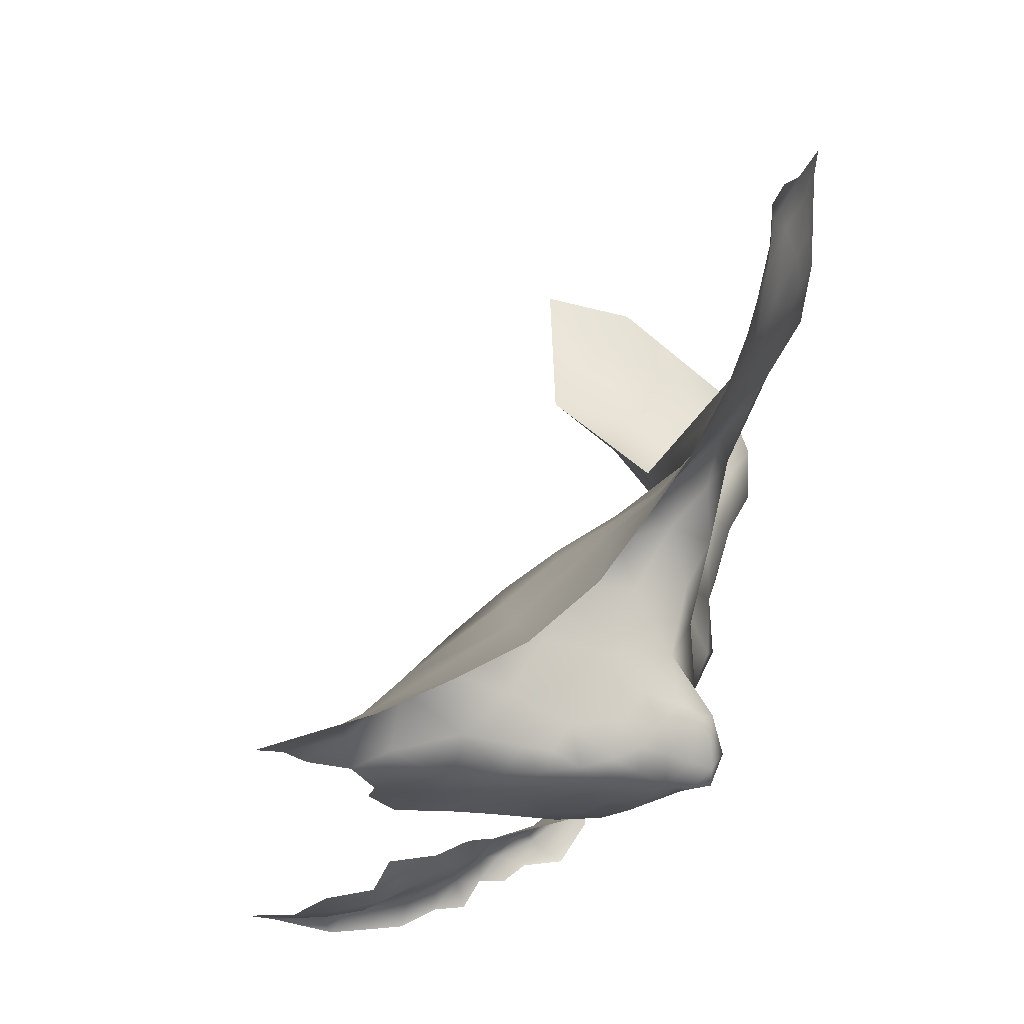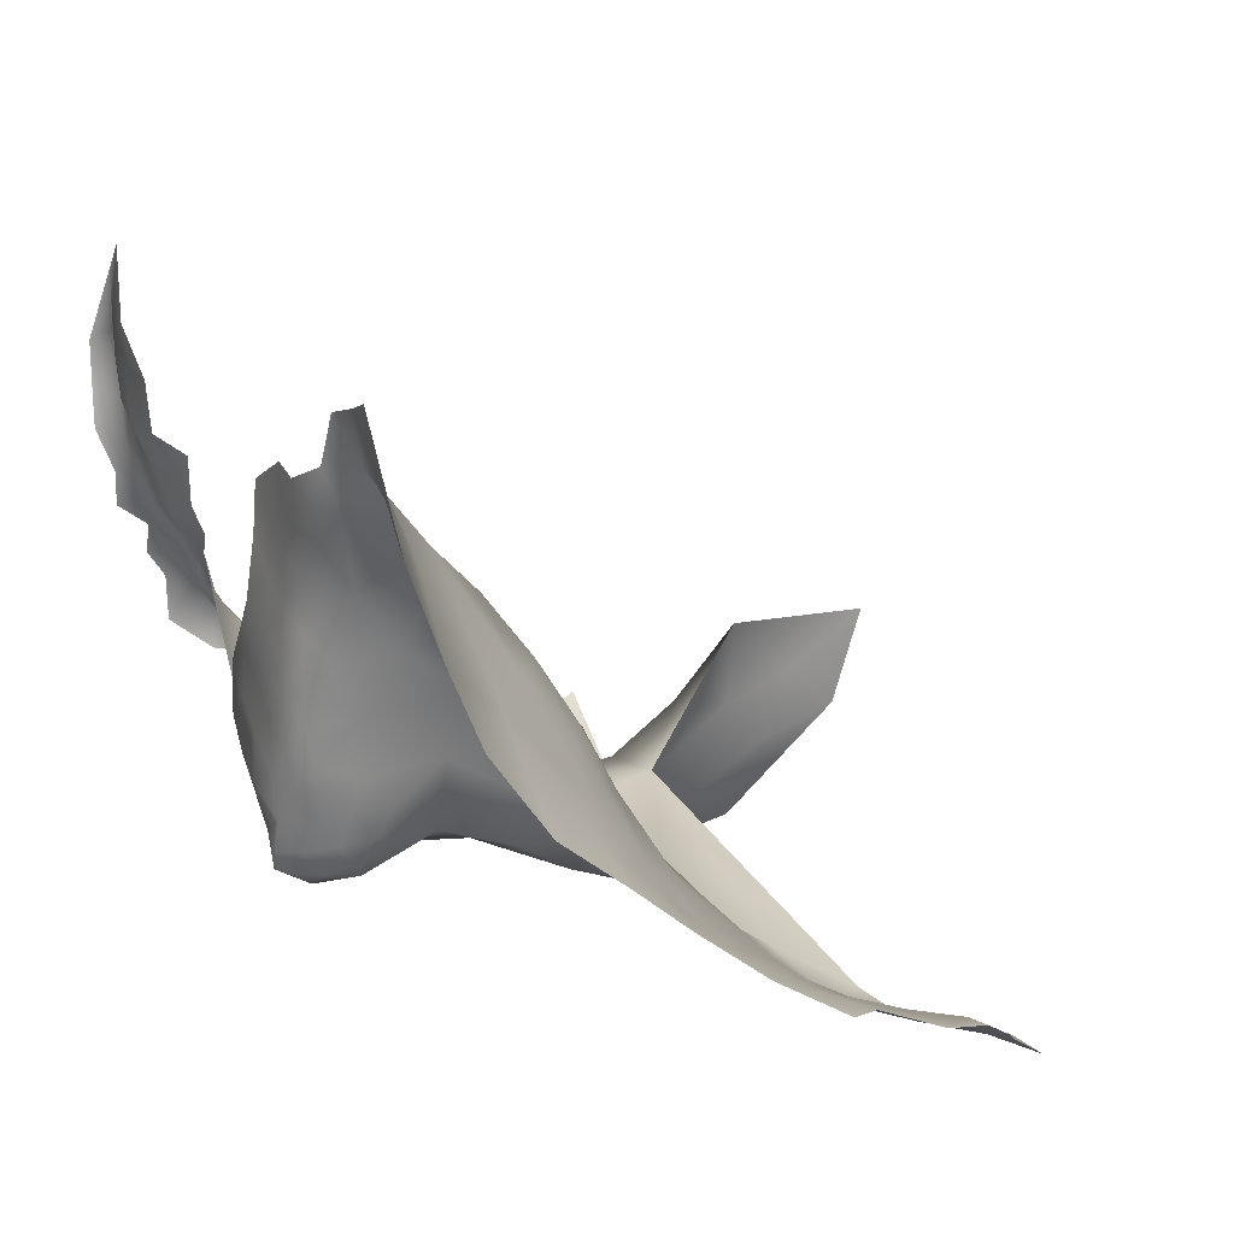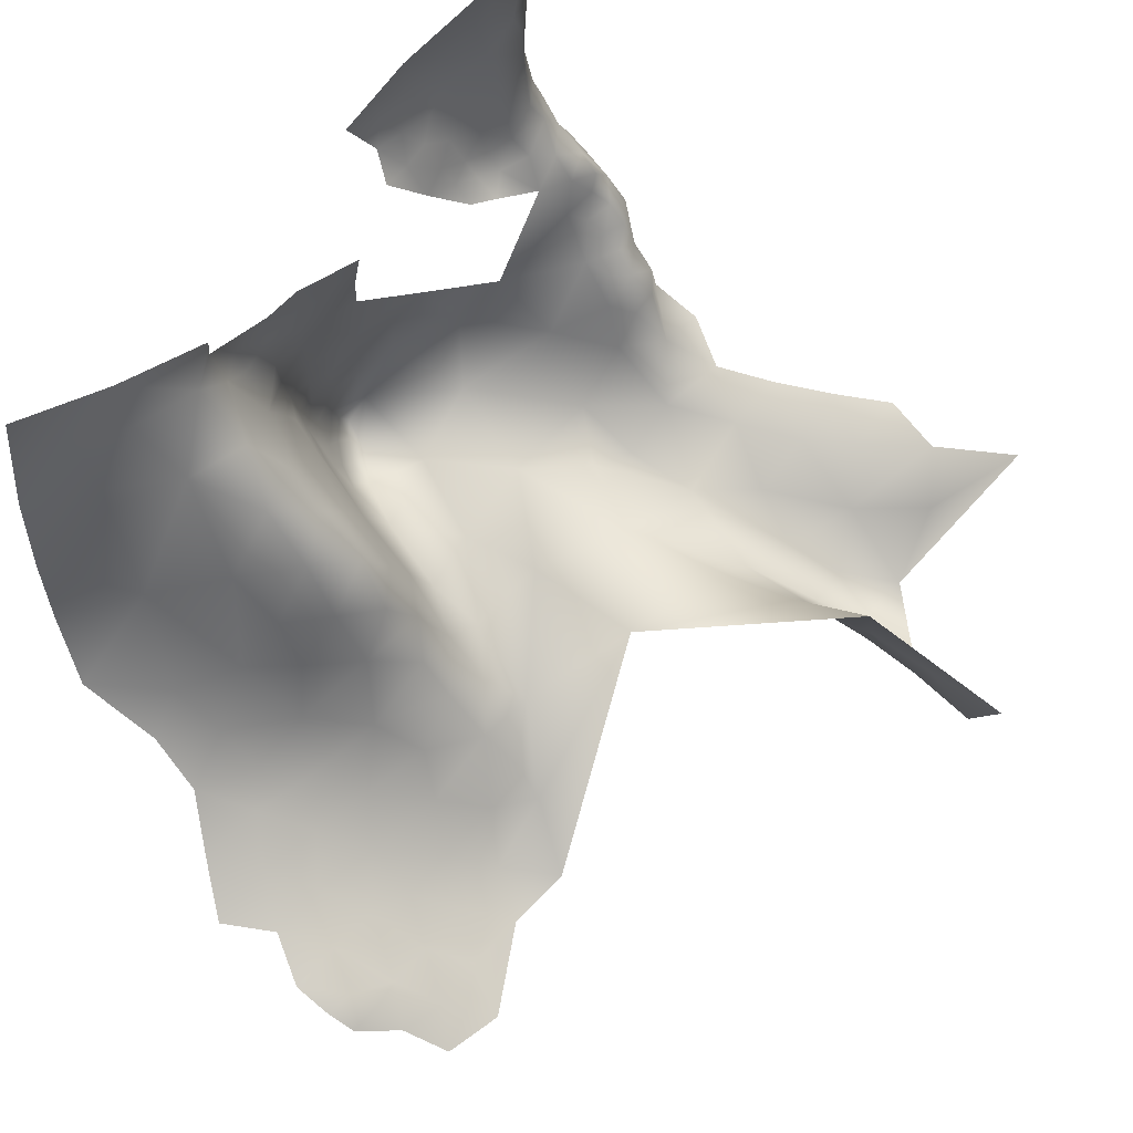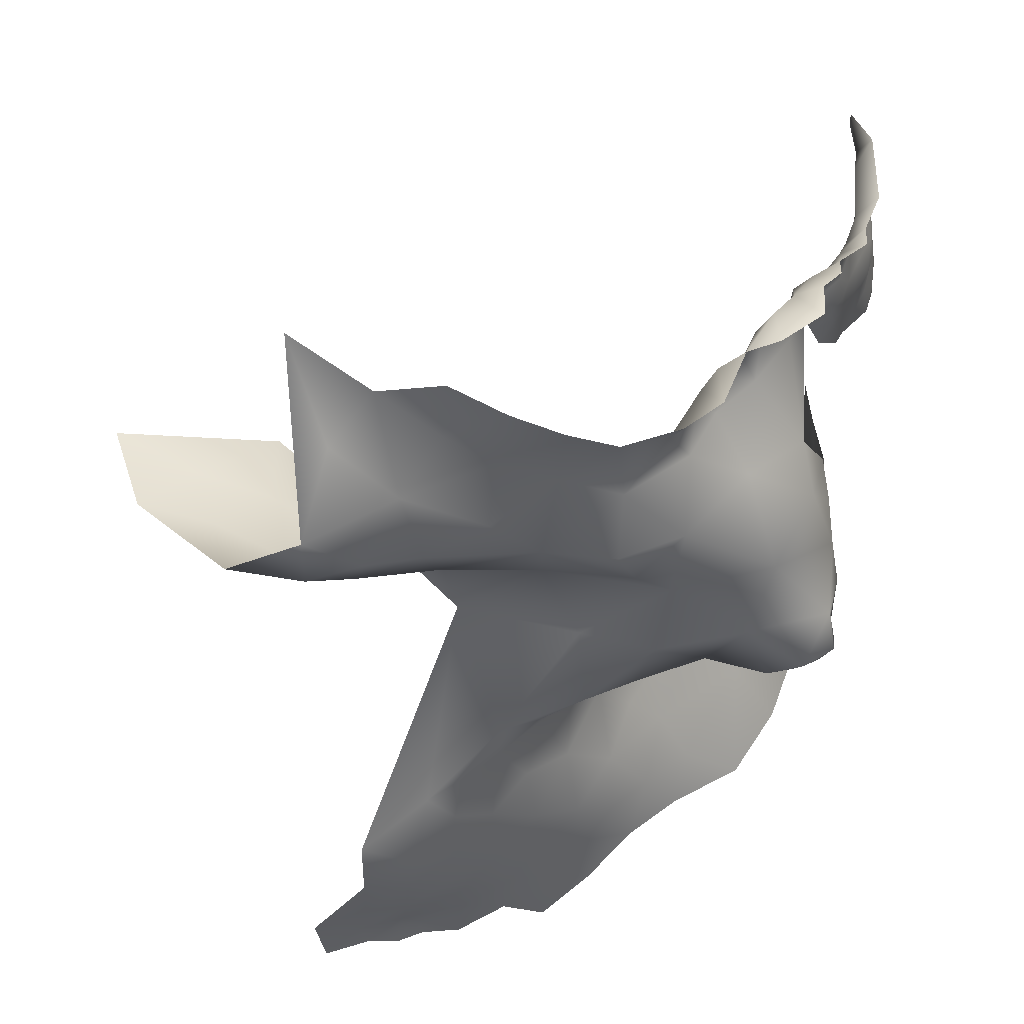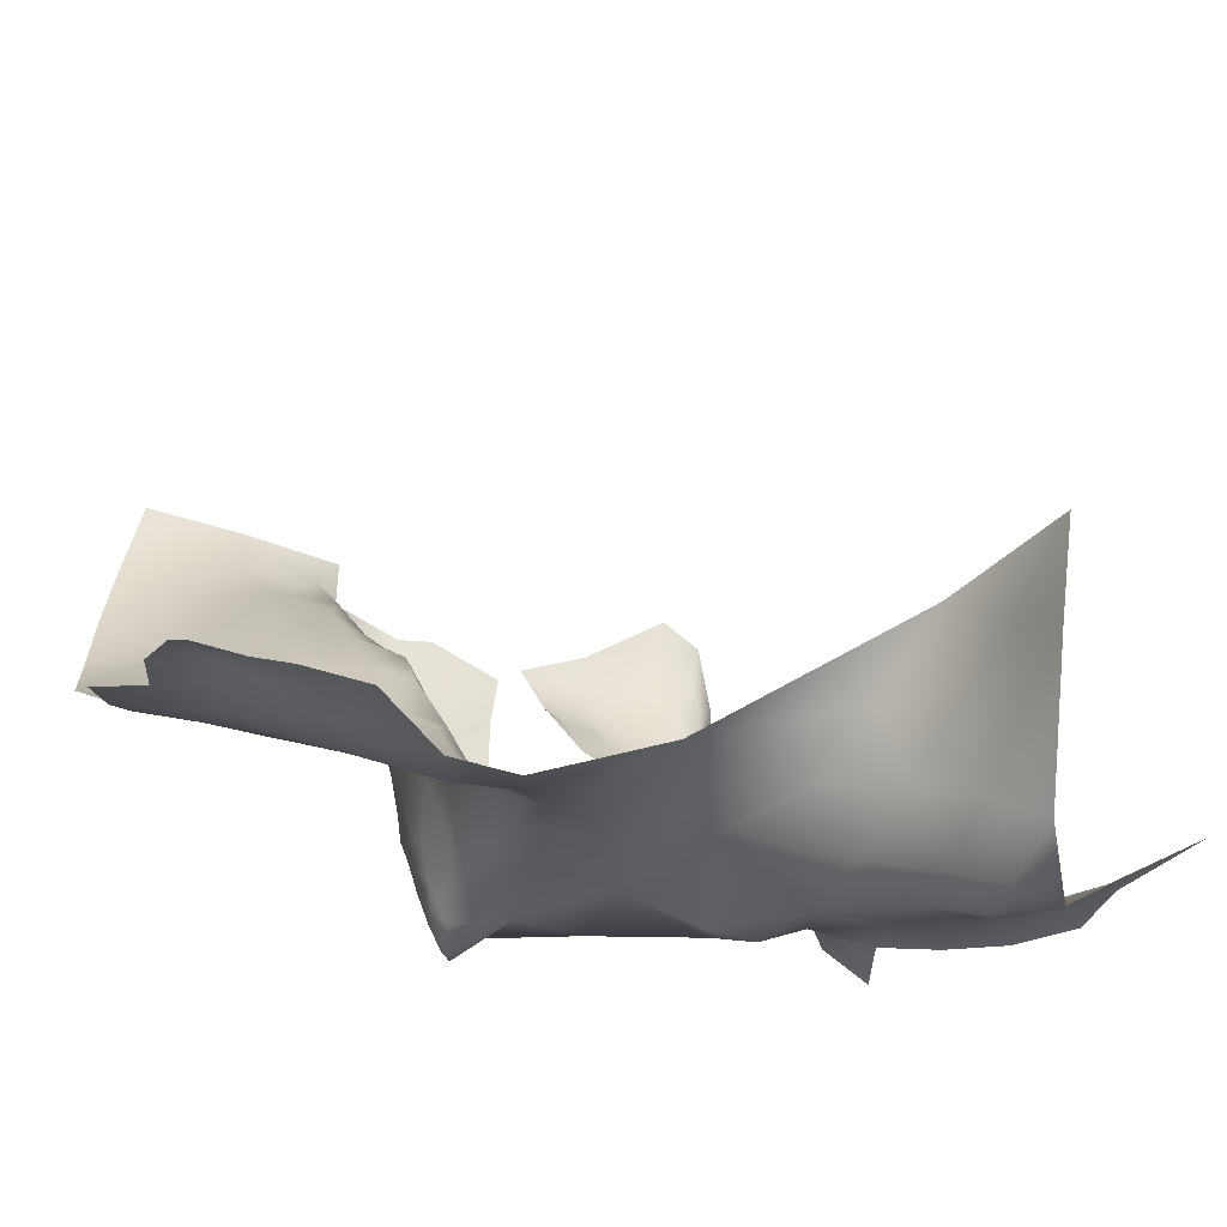
<metadata>
{"format":"obj","ext":"obj","renderer":"f3d","projection":"perspective","resolution":1024,"background":"white","views":[{"elev":57.7,"azim":86.0,"up":"+Y"},{"elev":13.1,"azim":145.1,"up":"+Z"},{"elev":69.6,"azim":-142.4,"up":"+Z"},{"elev":-40.2,"azim":-7.2,"up":"+Z"},{"elev":-37.2,"azim":-125.8,"up":"+Z"}]}
</metadata>
<code>
v 371.6 -472.7 198.6
v 371.1 -473.8 194.4
v 368.3 -470.8 195.3
v 369.7 -469.7 198.5
v 371.1 -470.8 202.7
v 371.3 -466.5 200.9
v 371.5 -470.9 207.5
v 372.3 -466.3 206
v 371.8 -471.2 211.5
v 373.6 -473.9 208.8
v 373.6 -473.4 203.7
v 373.5 -474.2 213.8
v 369.6 -465.8 196.1
v 373.5 -466.5 211.2
v 372.4 -470.3 215.4
v 373.6 -462.2 203.7
v 371.8 -462.6 199.3
v 367.7 -472.8 192
v 367.2 -474.3 188.3
v 364.7 -474.8 185.1
v 364 -472.7 188.8
v 364.1 -475.5 179.6
v 361 -474.4 183.6
v 361.5 -472.4 186.6
v 358.2 -474.6 179.9
v 358.9 -474.4 175.7
v 356.5 -472 179.3
v 358.8 -472.1 181.8
v 361.9 -467.1 183.2
v 357.5 -469.4 179.6
v 359.8 -468.6 181.5
v 361 -471 184.4
v 355.3 -469.1 177.6
v 355 -472.4 175.2
v 374.5 -465.9 217.6
v 376.3 -461.7 213.8
v 377.6 -456.7 211.5
v 377.9 -456.6 217.9
v 378.9 -452.7 213.9
v 379.7 -447.6 212.9
v 375.8 -461.7 208.7
v 378.5 -452.1 210.1
v 372.1 -471.2 222
v 352.6 -468.7 174.5
v 357.6 -465.3 177.4
v 371.7 -459.1 197.7
v 373.6 -458.6 201.3
v 376.6 -453.7 206.8
v 374.8 -455.5 203.7
v 374.8 -452.1 203.1
v 374.7 -448.2 204.3
v 373.4 -466.5 225.3
v 369 -462.6 193.2
v 367.1 -459.5 192.5
v 368.8 -456.4 193.8
v 370.1 -459.4 194.9
v 370.8 -462.1 196.3
v 367.5 -466.5 193
v 365.4 -469.3 191.4
v 363 -469.3 187.6
v 349.8 -469.6 171.1
v 354.2 -466.3 176.2
v 351.5 -471.7 172.8
v 371.1 -456.4 196.5
v 372.3 -452.5 197.9
v 364.7 -464.8 189.6
v 377.8 -450.3 206.7
v 372.6 -455.7 199.6
v 376 -458.2 205.7
v 349.9 -466.1 171
v 349.6 -462.2 167
v 352.7 -464.1 172.7
v 318.2 -482.6 155.9
v 372.7 -438 182.1
v 372.9 -438 175.6
v 373.6 -437.2 170.2
v 373.7 -433.1 172.8
v 373.7 -433.3 177.9
v 374 -429.1 175.3
v 373.1 -428.9 171
v 373.1 -426.1 178.7
v 374 -429.6 180.4
v 373.7 -425.8 183.5
v 374 -429.7 185.7
v 373.9 -425.2 188.8
v 373.8 -429.6 191.1
v 373.4 -434.1 187.6
v 373.8 -433.6 182.6
v 373 -434 193.4
v 373.1 -438.7 189.8
v 372.3 -426.2 174.4
v 368.4 -423.3 179.5
v 371.5 -424 182.3
v 371.4 -422.7 186
v 373.9 -425 195.1
v 373.6 -429.6 196.8
v 371.7 -442.9 178.3
v 371.8 -442.9 171.6
v 371.6 -442.4 183.4
v 370.3 -447.8 181.3
v 370.6 -426.4 170.7
v 374.5 -424.8 200.1
v 372.8 -433.9 199.4
v 373.7 -429.4 201.2
v 371.5 -438.9 202.9
v 372.2 -438.4 197
v 370.9 -428 167.2
v 371.6 -430.3 163.9
v 371.6 -432.1 161
v 369 -429.6 161.1
v 368.7 -427.7 164.6
v 373.6 -433 163.5
v 373.7 -432 167.4
v 372.3 -436.9 164.9
v 368.1 -425.9 168.3
v 365.2 -425.9 165.3
v 367.6 -424.4 172.7
v 364 -424 169.4
v 373.1 -434.2 161.3
v 369.4 -432.6 159.3
v 365.4 -428.9 160.5
v 366.7 -427.3 162.3
v 370.7 -447.2 175.1
v 373.5 -430.1 206.2
v 374.4 -425.7 205.2
v 375.4 -420.4 203.4
v 374.3 -420.6 199.1
v 373.7 -417.1 202.8
v 375.8 -417.2 207.8
v 374.7 -416.7 213.2
v 373.6 -412.9 208.2
v 367.6 -451.3 172
v 365.3 -457.1 175.6
v 318.6 -376.5 148.1
v 322.7 -377 150.7
v 323.1 -380.5 149.8
v 325.9 -375.7 152.4
v 323.1 -372.3 150.9
v 326.6 -371.8 152.9
v 325.3 -462.6 153.1
v 382.4 -390.4 203.7
v 384.1 -394.1 217.8
v 337.8 -375.6 155.7
v 343.9 -371.9 157.4
v 337.4 -383.2 155.1
v 335 -391.4 153.9
v 330.5 -385.4 151.7
v 331.4 -378.8 153.5
v 343.6 -380.4 158.2
v 341.7 -388.4 158.1
v 349.9 -377 160.8
v 348.4 -385.3 161.6
v 331.8 -372 153.6
v 339.7 -396.5 157.7
v 346 -393.2 161.3
v 343.2 -402.8 163.9
v 351.4 -389.5 164.5
v 350.1 -397.2 167.5
v 312.8 -378.4 144.6
v 310.7 -385.8 144.1
v 316.9 -382.6 146.4
v 317.3 -389.3 145.4
v 316.5 -397.1 144
v 322.9 -386.6 147.9
v 322.6 -393.7 146.7
v 322.5 -401.2 145.9
v 328.5 -390.6 149.9
v 328.2 -397.6 149.7
v 323.4 -411 149.2
v 315.5 -405.6 144.5
v 327.6 -405.9 150.4
v 333.1 -401.8 154
v 318.2 -459.4 150.3
v 314.5 -468.5 151.1
v 305.9 -474.6 152.5
v 303.8 -465.7 145.6
v 325 -470.9 155.4
v 325.6 -478.7 155.9
v 318.6 -475.2 155
v 310.4 -480.5 156.1
v 332.6 -474.7 157.3
v 300.1 -485 159.4
v 339.5 -470.9 159.6
v 346.1 -475.2 159.3
v 333 -466.5 157.7
v 311.1 -461.8 146.4
v 304.7 -458.9 145.8
v 295.4 -456.8 148.4
v 293.5 -451.7 159.3
v 301.7 -453.8 153.6
v 300.1 -450.8 164.9
v 310 -451.4 158.5
v 310.5 -447.6 167.7
v 320.3 -446.8 162.4
v 320.2 -451.9 154.6
v 310.5 -455.6 149.4
v 291 -449.9 168.5
v 300.6 -448.8 175.8
v 334.1 -443.9 162.4
v 340.5 -432.3 162
v 284.2 -449.5 163.1
v 280.5 -448.6 175
v 332.3 -456 155.3
v 379.6 -387.7 193.9
v 355.4 -382.1 165.3
v 361.9 -383.5 170.6
v 356.5 -389.4 169.3
v 346 -468 164.3
v 341.3 -462.2 159.9
v 341.7 -455.2 155.9
v 350 -455 160.5
v 344.6 -450.2 157.3
v 357.7 -458.1 168.5
v 351.6 -473.1 166
v 327.8 -412.2 152.1
v 332.7 -411.8 156.8
v 331.9 -419.3 155.3
v 337.1 -417.3 158.8
v 338.5 -412 162.6
v 342.9 -417.7 164.2
v 342.5 -422.8 158.6
v 349.3 -422.4 162.5
v 350.8 -419.9 169.6
v 345.9 -415.5 171.8
v 351.3 -417.2 177.7
v 347.9 -412.4 178
v 358.8 -418.1 182.4
v 359.1 -421.3 174.2
v 352.6 -413.9 184.3
v 351.7 -407.4 180.1
v 356.4 -408.5 187.5
v 358.8 -414.5 189.8
v 364.1 -415.3 194.8
v 365.6 -418.9 187.4
v 358.3 -424.7 165.4
v 367.5 -412.9 200.9
v 370.7 -419.6 193.7
v 352.5 -401.1 174.5
v 347.2 -407 172.2
v 342.4 -412 168.4
v 337.3 -405 158.6
v 376.9 -385.5 185.8
v 369.7 -394 187.2
v 362.2 -409.3 194.8
v 356.4 -402.2 181
v 350.8 -441.9 162.6
v 350.6 -430.5 161.7
v 361.6 -435.6 161.8
v 363.2 -446.2 164.1
v 371.4 -382.4 177.4
v 370.2 -405.3 201
v 362.3 -401.9 188
v 380 -398.8 209.9
v 378.8 -405.5 215.4
v 357.8 -396.2 175.9
v 362.7 -389 175.1
v 376.7 -404.8 208.1
v 376.7 -397.9 202.3
v 324.8 -432.2 164.8
f 57 56 46
f 42 48 67
f 68 46 64
f 137 135 138
f 64 46 56
f 64 56 55
f 139 137 138
f 135 136 134
f 25 28 23
f 25 27 28
f 33 30 27
f 44 33 34
f 54 56 53
f 54 55 56
f 112 119 109
f 112 109 108
f 110 108 109
f 34 33 27
f 110 111 108
f 44 62 33
f 108 111 107
f 47 46 68
f 45 33 62
f 45 30 33
f 57 53 56
f 17 57 46
f 44 34 63
f 44 63 61
f 65 68 64
f 60 32 29
f 2 18 3
f 1 3 4
f 1 2 3
f 115 107 111
f 30 28 27
f 120 110 109
f 108 113 112
f 101 107 115
f 80 101 91
f 80 91 79
f 13 53 57
f 122 111 110
f 122 110 121
f 32 24 23
f 32 23 28
f 81 79 91
f 115 116 118
f 21 18 19
f 116 111 122
f 116 115 111
f 31 29 32
f 48 49 50
f 117 101 115
f 117 115 118
f 31 28 30
f 31 32 28
f 60 66 59
f 18 21 59
f 58 53 13
f 60 24 32
f 12 9 15
f 60 59 21
f 66 58 59
f 128 126 127
f 10 7 9
f 67 48 50
f 67 50 51
f 70 71 72
f 83 93 94
f 77 80 79
f 120 121 110
f 126 128 129
f 20 21 19
f 31 30 45
f 80 107 101
f 17 46 47
f 17 47 16
f 78 77 79
f 69 47 49
f 69 16 47
f 5 1 4
f 88 78 82
f 83 82 81
f 114 119 112
f 83 94 85
f 113 108 107
f 113 107 80
f 6 5 4
f 96 104 103
f 84 82 83
f 69 49 48
f 70 44 61
f 13 57 17
f 86 89 87
f 86 87 84
f 130 129 131
f 84 83 85
f 84 85 86
f 84 87 88
f 84 88 82
f 82 79 81
f 82 78 79
f 12 10 9
f 75 77 78
f 138 135 134
f 36 41 37
f 117 91 101
f 93 81 92
f 93 83 81
f 100 97 99
f 11 5 7
f 11 7 10
f 49 47 68
f 89 90 87
f 41 16 69
f 39 37 42
f 42 40 39
f 59 3 18
f 44 72 62
f 44 70 72
f 36 14 41
f 38 37 39
f 114 112 113
f 22 23 20
f 74 99 97
f 102 96 95
f 102 104 96
f 105 106 103
f 6 17 16
f 6 16 8
f 6 13 17
f 6 4 13
f 58 3 59
f 76 75 98
f 76 77 75
f 11 1 5
f 77 113 80
f 86 96 89
f 102 127 126
f 125 124 104
f 125 104 102
f 13 3 58
f 13 4 3
f 161 134 136
f 125 102 126
f 89 96 103
f 89 103 106
f 68 65 50
f 68 50 49
f 86 95 96
f 120 109 119
f 74 97 75
f 37 48 42
f 97 98 75
f 8 5 6
f 8 7 5
f 66 53 58
f 131 129 128
f 95 127 102
f 66 54 53
f 97 123 98
f 65 64 55
f 92 81 91
f 34 27 25
f 34 25 26
f 36 37 38
f 74 78 88
f 74 75 78
f 35 14 36
f 92 91 117
f 137 136 135
f 95 86 85
f 76 114 113
f 76 113 77
f 14 7 8
f 14 9 7
f 100 123 97
f 37 41 69
f 37 69 48
f 67 40 42
f 14 15 9
f 14 35 15
f 106 90 89
f 41 14 8
f 41 8 16
f 74 88 87
f 43 15 35
f 258 253 257
f 166 165 168
f 164 161 136
f 162 160 161
f 143 145 148
f 235 118 116
f 162 161 164
f 29 66 60
f 256 207 206
f 116 122 121
f 218 217 216
f 154 146 150
f 154 150 155
f 219 218 216
f 29 31 45
f 240 220 219
f 163 162 165
f 153 143 148
f 163 165 166
f 164 165 162
f 147 148 145
f 234 237 94
f 237 127 95
f 92 94 93
f 237 85 94
f 237 95 85
f 220 218 219
f 22 25 23
f 167 165 164
f 167 168 165
f 205 206 207
f 215 216 217
f 171 168 172
f 74 90 99
f 74 87 90
f 21 20 23
f 35 52 43
f 45 62 72
f 146 145 150
f 146 147 145
f 65 51 50
f 160 159 161
f 153 137 139
f 153 148 137
f 220 240 224
f 149 145 143
f 103 104 124
f 169 171 215
f 229 231 232
f 146 167 147
f 205 207 157
f 183 181 185
f 152 157 155
f 214 61 63
f 179 177 178
f 245 238 255
f 220 221 218
f 205 157 152
f 244 233 232
f 177 181 178
f 43 12 15
f 171 166 168
f 151 152 149
f 149 150 145
f 196 186 187
f 178 73 179
f 254 257 253
f 227 229 232
f 184 208 214
f 184 183 208
f 144 149 143
f 144 151 149
f 196 173 186
f 152 150 149
f 152 155 150
f 114 76 98
f 169 166 171
f 209 208 183
f 227 225 229
f 151 205 152
f 158 155 157
f 225 224 226
f 225 223 224
f 170 166 169
f 170 163 166
f 244 236 233
f 222 221 220
f 231 244 232
f 125 126 129
f 176 187 186
f 229 225 226
f 258 257 251
f 230 229 226
f 230 231 229
f 174 186 173
f 228 225 227
f 228 223 225
f 213 72 71
f 255 207 256
f 234 227 232
f 26 25 22
f 209 183 185
f 239 230 226
f 241 219 216
f 164 147 167
f 228 118 235
f 228 235 223
f 239 226 224
f 239 224 240
f 222 223 235
f 238 245 230
f 238 230 239
f 156 241 154
f 105 103 124
f 208 71 70
f 156 155 158
f 156 154 155
f 177 185 181
f 234 94 92
f 234 233 237
f 234 232 233
f 35 36 38
f 159 134 161
f 245 231 230
f 208 61 214
f 208 70 61
f 236 131 128
f 172 154 241
f 228 117 118
f 38 39 40
f 192 196 190
f 211 210 212
f 211 209 210
f 252 231 245
f 252 244 231
f 248 121 120
f 132 123 100
f 114 120 119
f 180 179 73
f 251 131 236
f 251 257 131
f 223 220 224
f 223 222 220
f 195 173 196
f 132 98 123
f 197 189 201
f 197 191 189
f 148 136 137
f 255 238 158
f 147 136 148
f 147 164 136
f 158 239 156
f 158 238 239
f 211 213 71
f 253 258 141
f 192 195 196
f 140 185 177
f 235 116 121
f 237 128 127
f 146 168 167
f 193 191 198
f 158 157 207
f 158 207 255
f 172 168 146
f 172 146 154
f 172 241 216
f 171 172 216
f 171 216 215
f 156 219 241
f 189 190 188
f 133 132 100
f 174 176 186
f 174 175 176
f 198 191 197
f 174 177 179
f 190 187 188
f 190 196 187
f 203 185 140
f 209 71 208
f 209 211 71
f 254 131 257
f 254 130 131
f 248 246 247
f 209 185 203
f 209 203 210
f 202 197 201
f 228 92 117
f 194 195 192
f 191 190 189
f 156 239 240
f 156 240 219
f 176 188 187
f 251 236 244
f 163 160 162
f 100 99 90
f 227 92 228
f 227 234 92
f 192 190 191
f 192 191 193
f 221 217 218
f 142 254 253
f 213 45 72
f 213 133 45
f 200 247 246
f 237 233 236
f 237 236 128
f 52 35 38
f 193 194 192
f 246 248 249
f 213 132 133
f 250 256 206
f 174 179 180
f 174 180 175
f 182 175 180
f 133 29 45
f 174 173 140
f 174 140 177
f 169 215 217
f 248 235 121
f 248 247 235
f 243 242 204
f 252 245 255
f 213 249 132
f 142 253 141
f 133 66 29
f 203 140 173
f 246 211 212
f 258 204 141
f 212 210 203
f 259 199 194
f 259 200 199
f 243 250 242
f 243 256 250
f 243 252 255
f 243 255 256
f 252 251 244
f 211 249 213
f 211 246 249
f 243 204 258
f 243 251 252
f 243 258 251
f 201 189 188
f 198 197 202
f 200 259 217
f 195 194 199
f 259 194 193
f 182 176 175
f 259 169 217
f 259 193 198
f 259 170 169
f 34 214 63
f 21 24 60
f 24 21 23
f 114 248 120
f 114 249 248
f 98 249 114
f 98 132 249
f 247 222 235
f 247 221 222
f 200 221 247
f 200 217 221
f 195 203 173
f 246 199 200
f 212 199 246
f 199 203 195
f 203 199 212

</code>
